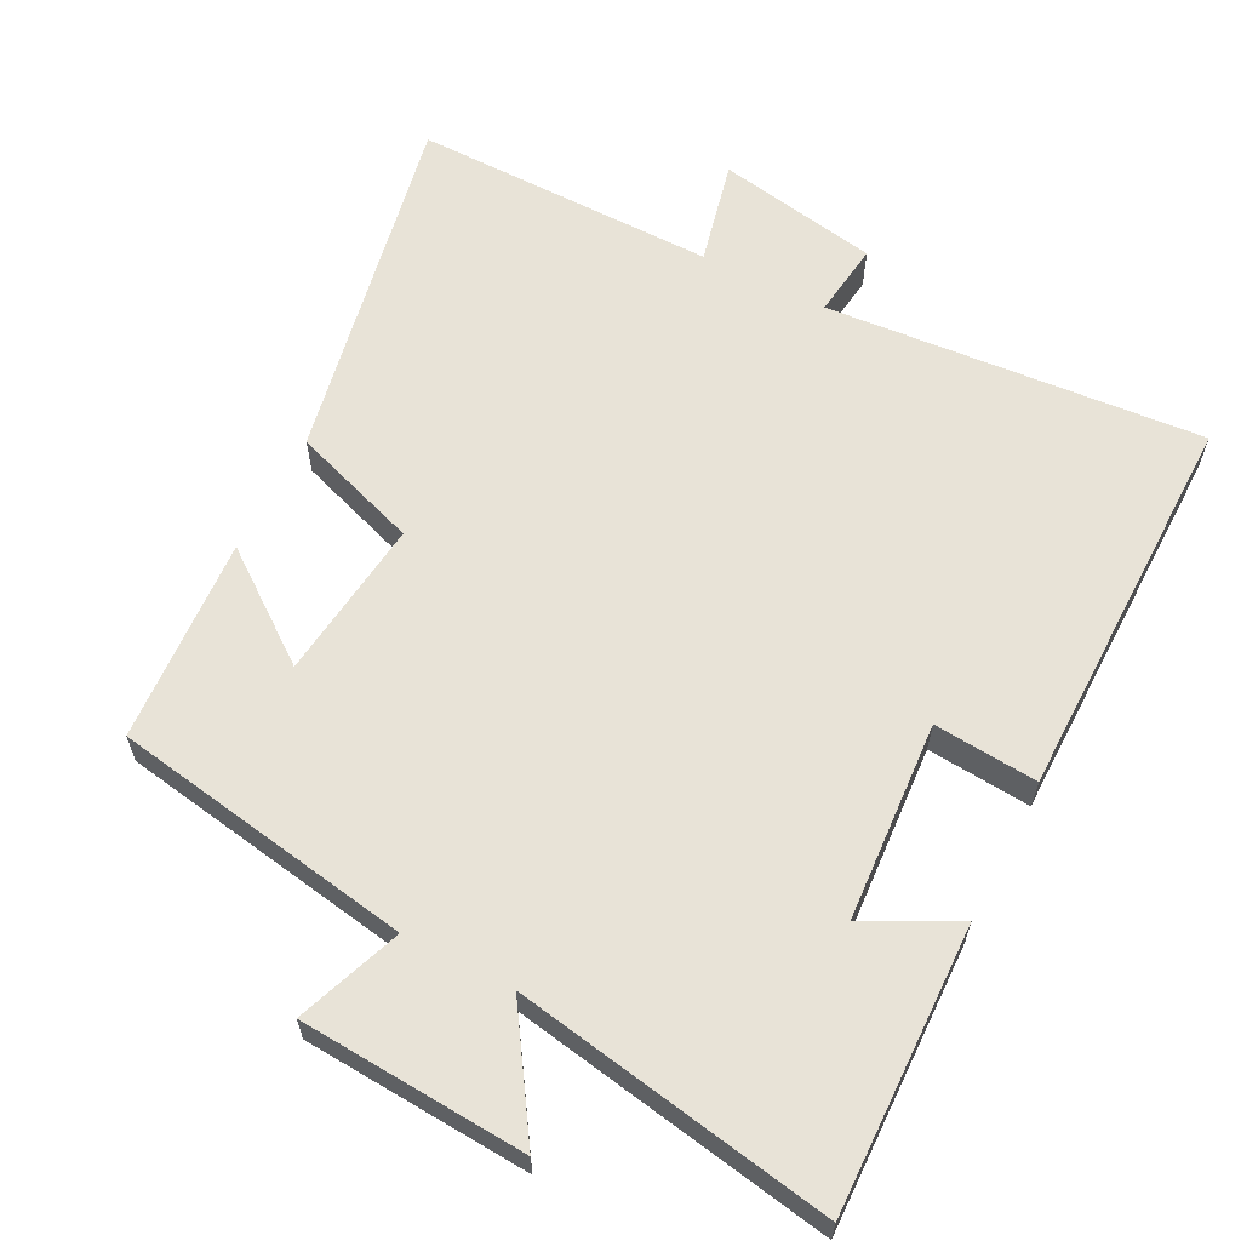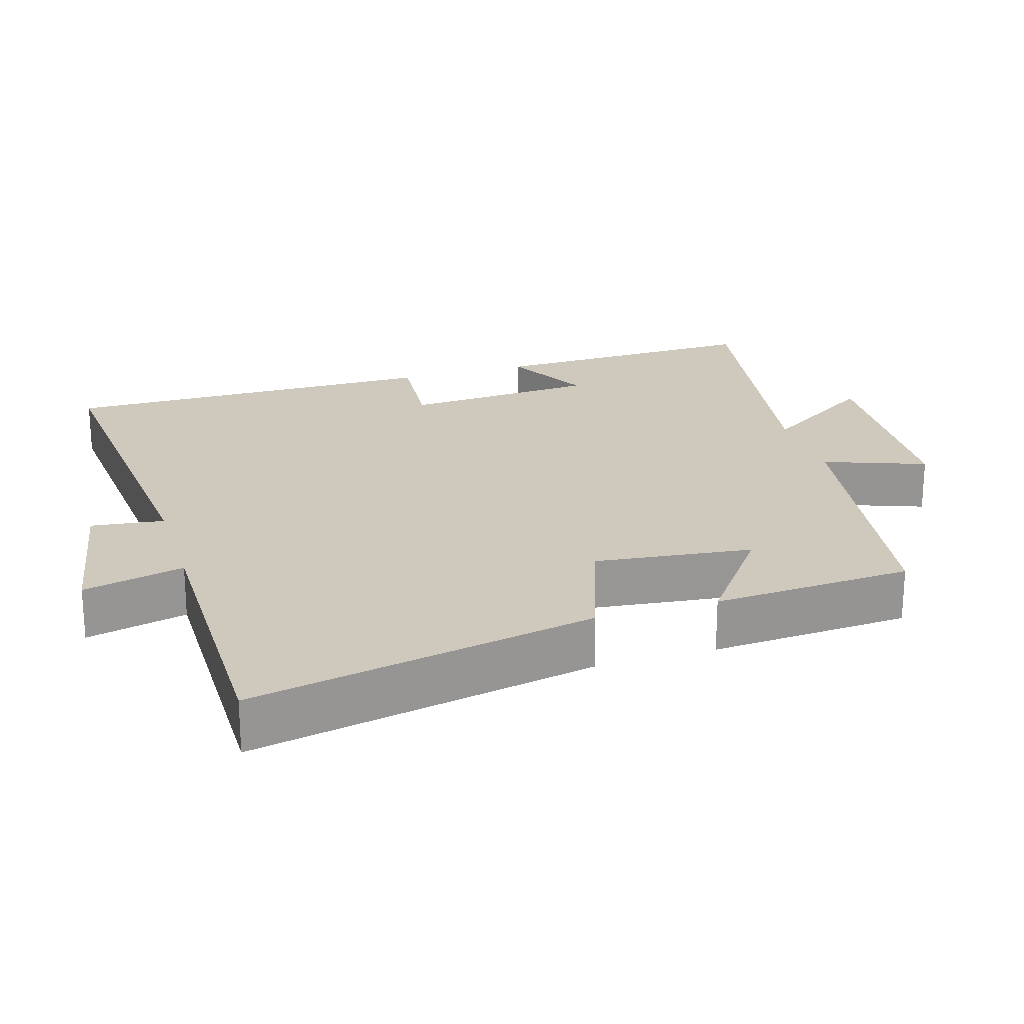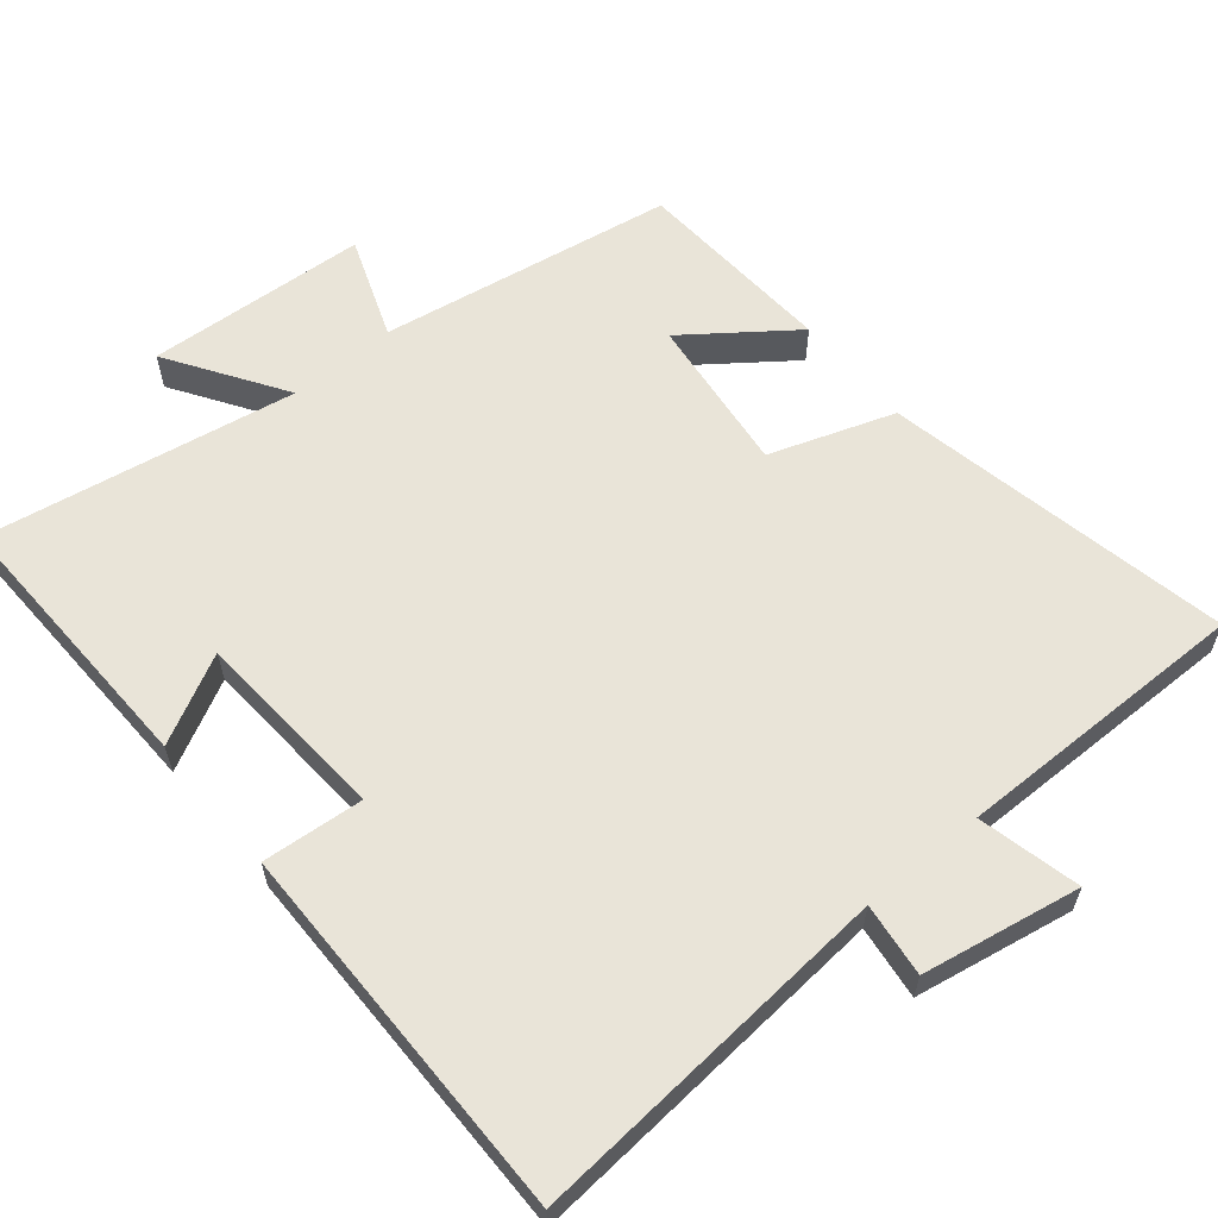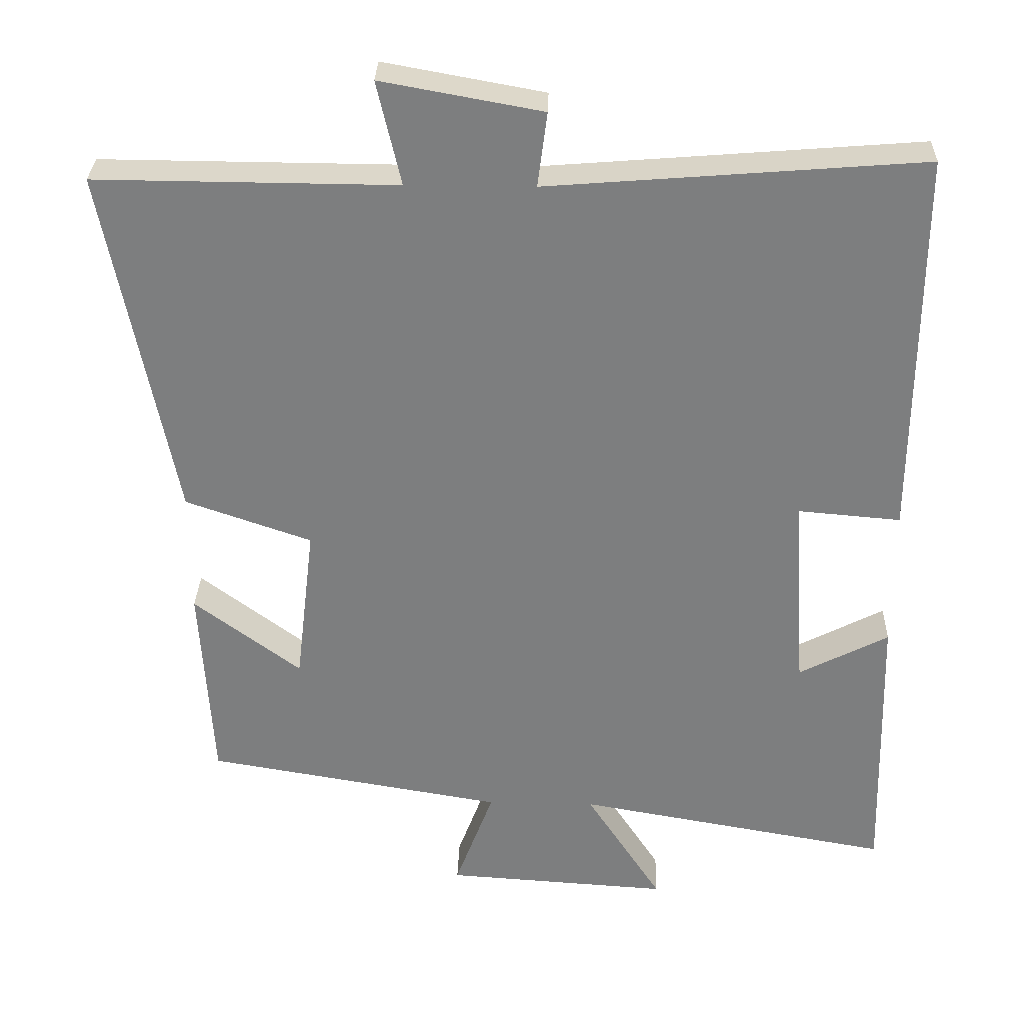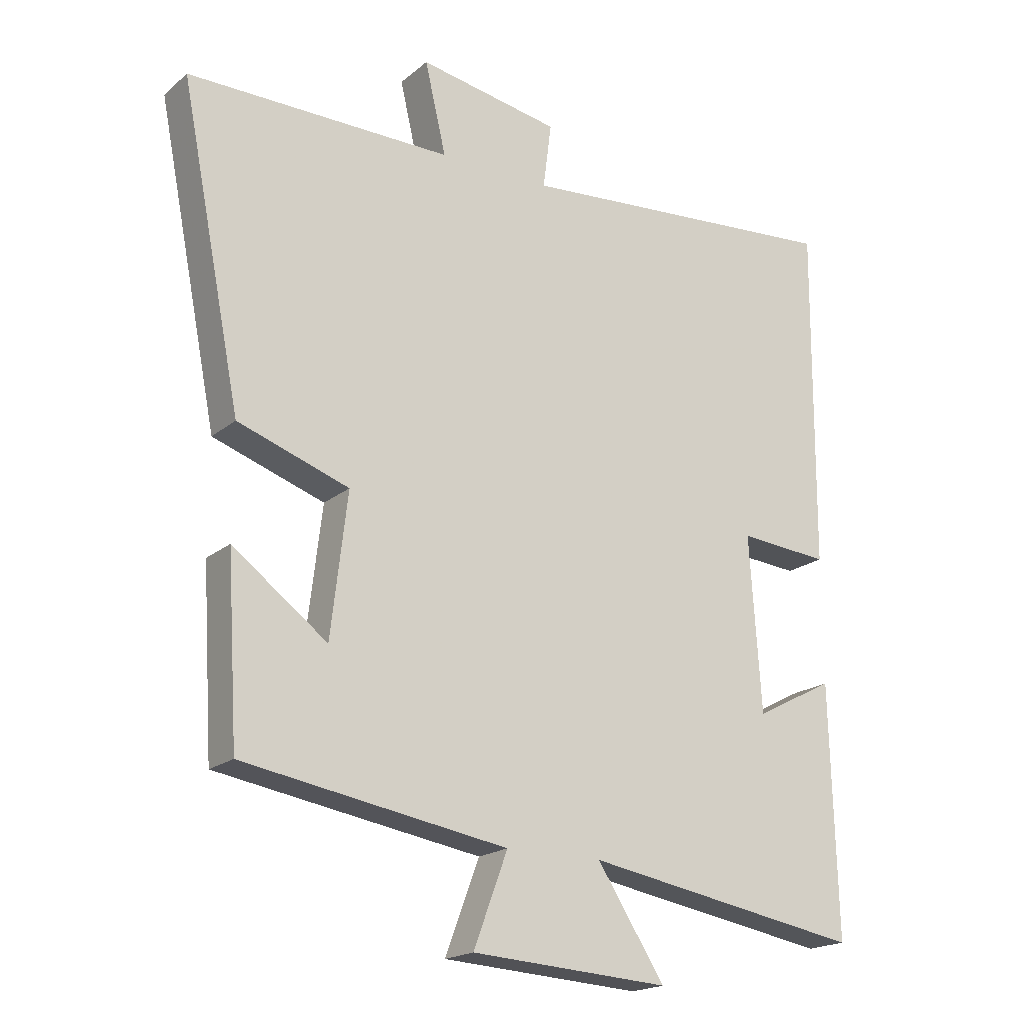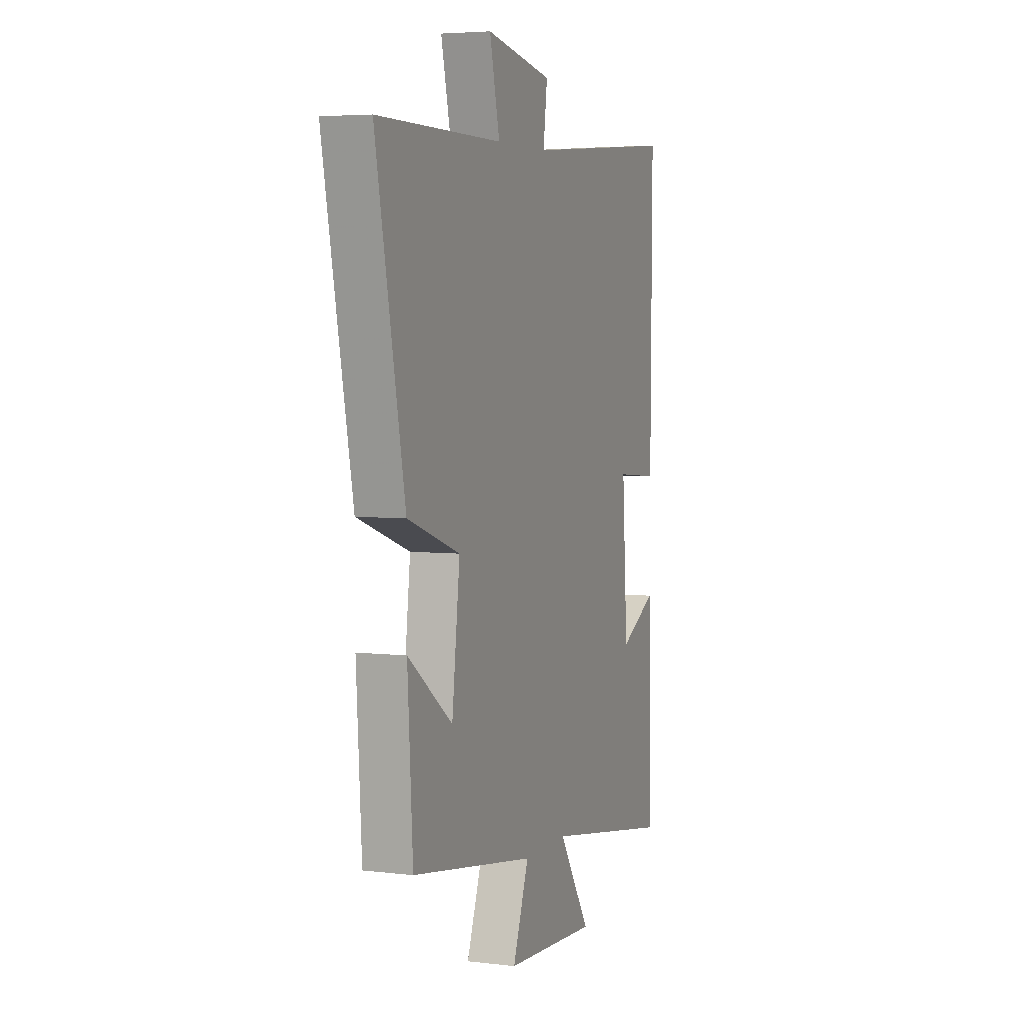
<metadata>
{"format":"obj","ext":"obj","renderer":"f3d","projection":"perspective","resolution":1024,"background":"white","views":[{"elev":62.0,"azim":-152.8,"up":"+Y"},{"elev":22.3,"azim":72.8,"up":"+Y"},{"elev":60.5,"azim":-39.7,"up":"+Y"},{"elev":30.5,"azim":-178.3,"up":"+Z"},{"elev":-19.1,"azim":146.4,"up":"+Z"},{"elev":4.8,"azim":110.8,"up":"+Z"}]}
</metadata>
<code>
v 0.483 0.07 -0.431
v 0.073 0.07 -0.5
v 0.126 0.07 -0.642
v -0.182 0.07 -0.662
v -0.077 0.07 -0.5
v -0.51 0.07 -0.576
v -0.5 0.07 -0.189
v -0.377 0.07 -0.253
v -0.359 0.07 0.019
v -0.5 0.07 0.007
v -0.504 0.07 0.541
v 0.009 0.07 0.5
v -0.004 0.07 0.602
v 0.216 0.07 0.642
v 0.183 0.07 0.5
v 0.595 0.07 0.503
v 0.5 0.07 0.019
v 0.327 0.07 -0.041
v 0.353 0.07 -0.261
v 0.5 0.07 -0.151
v 0.483 0 -0.431
v 0.073 0 -0.5
v 0.126 0 -0.642
v -0.182 0 -0.662
v -0.077 0 -0.5
v -0.51 0 -0.576
v -0.5 0 -0.189
v -0.377 0 -0.253
v -0.359 0 0.019
v -0.5 0 0.007
v -0.504 0 0.541
v 0.009 0 0.5
v -0.004 0 0.602
v 0.216 0 0.642
v 0.183 0 0.5
v 0.595 0 0.503
v 0.5 0 0.019
v 0.327 0 -0.041
v 0.353 0 -0.261
v 0.5 0 -0.151
f 19 20 1 2
f 18 19 2
f 15 16 17 18
f 15 18 2
f 12 13 14 15
f 12 15 2
f 9 10 11 12
f 8 9 12 2
f 5 6 7 8
f 5 8 2 3
f 3 4 5
f 22 21 40 39
f 22 39 38
f 38 37 36 35
f 22 38 35
f 35 34 33 32
f 22 35 32
f 32 31 30 29
f 22 32 29 28
f 28 27 26 25
f 23 22 28 25
f 25 24 23
f 1 21 22 2
f 2 22 23 3
f 3 23 24 4
f 4 24 25 5
f 5 25 26 6
f 6 26 27 7
f 7 27 28 8
f 8 28 29 9
f 9 29 30 10
f 10 30 31 11
f 11 31 32 12
f 12 32 33 13
f 13 33 34 14
f 14 34 35 15
f 15 35 36 16
f 16 36 37 17
f 17 37 38 18
f 18 38 39 19
f 19 39 40 20
f 20 40 21 1

</code>
